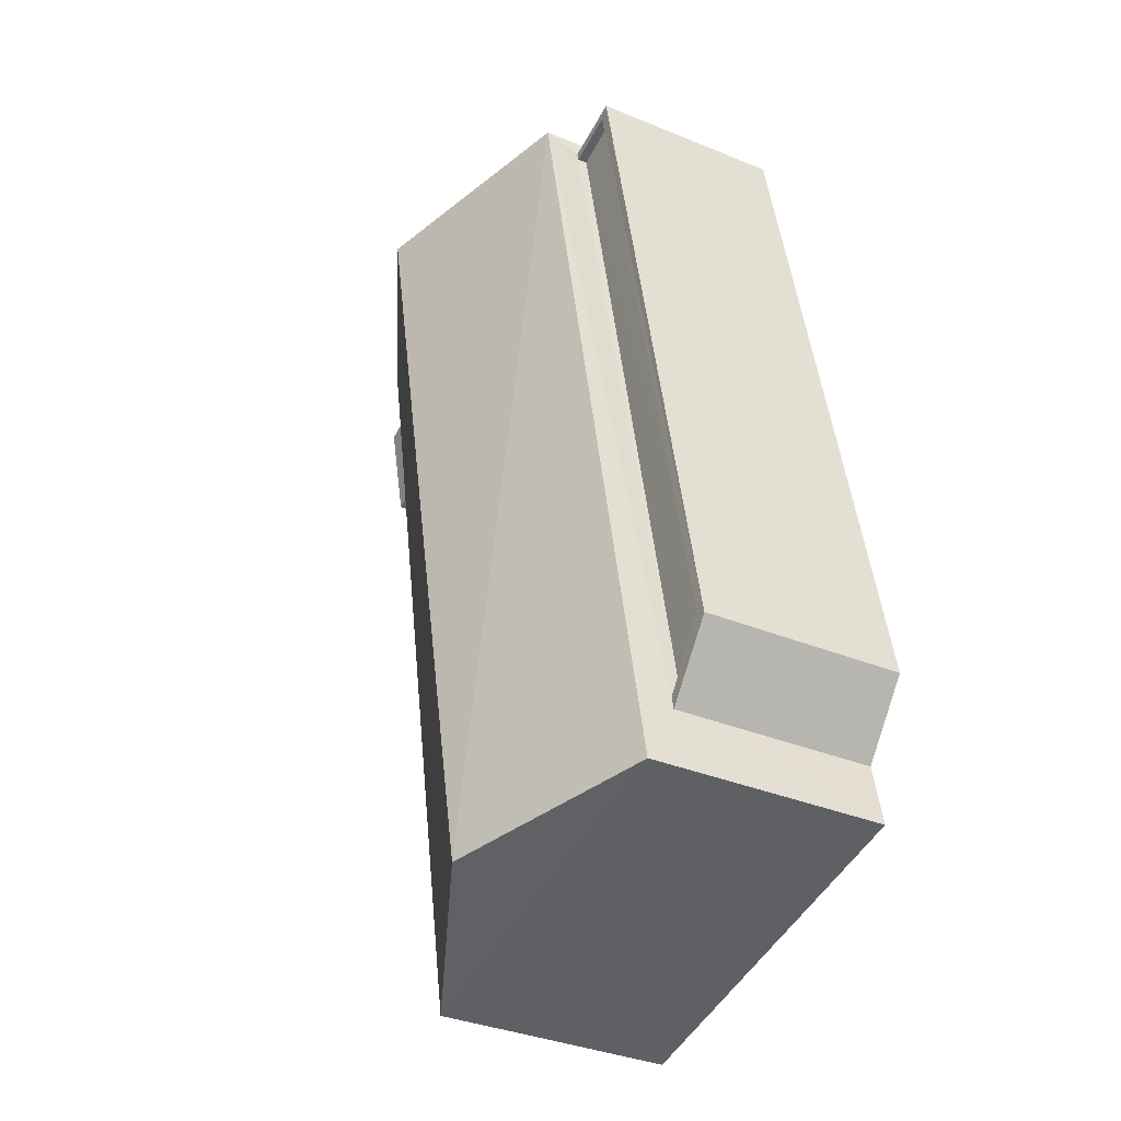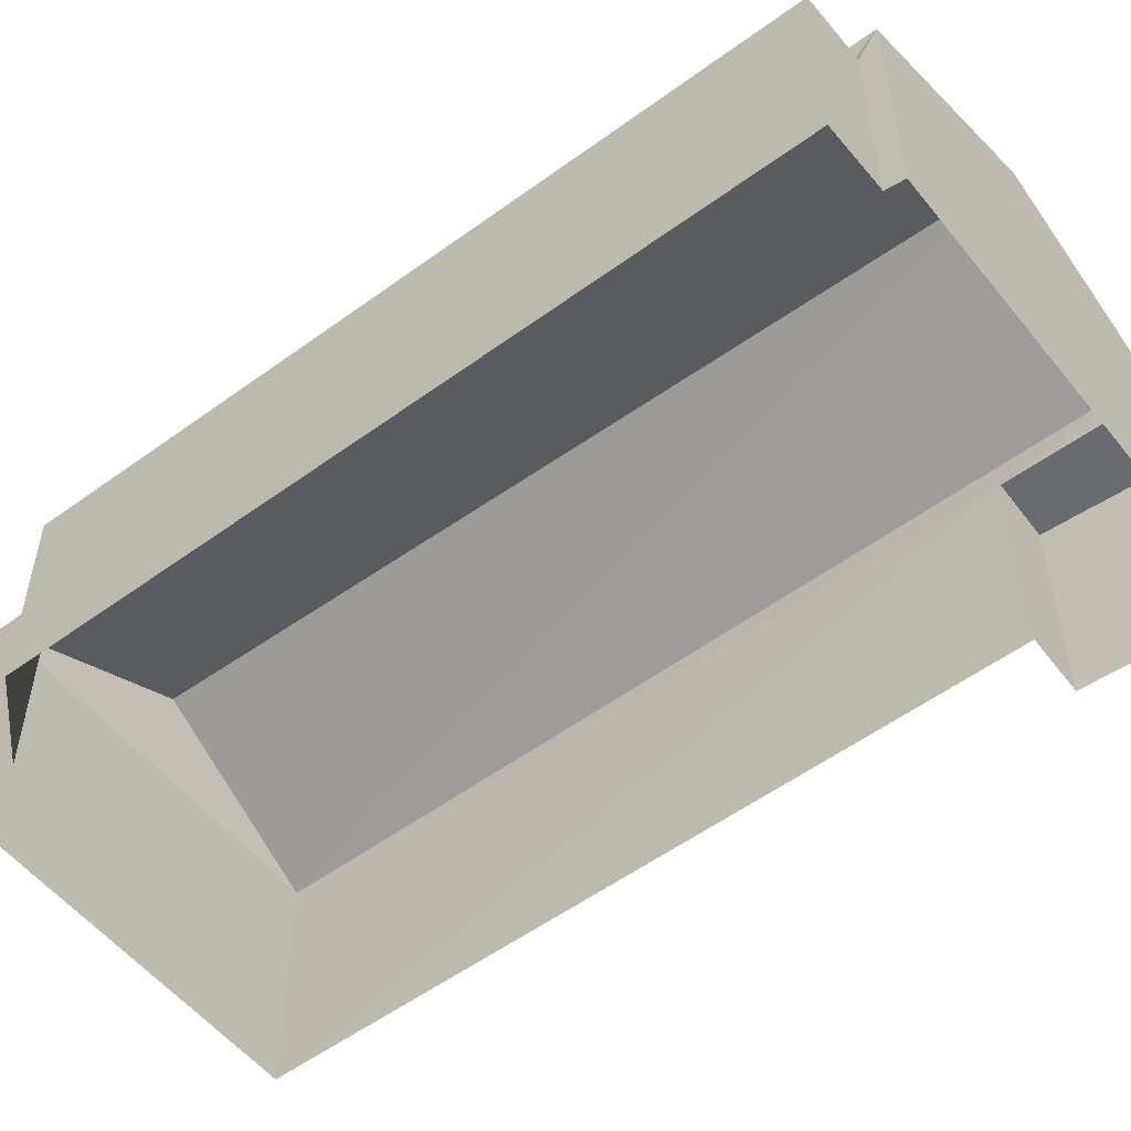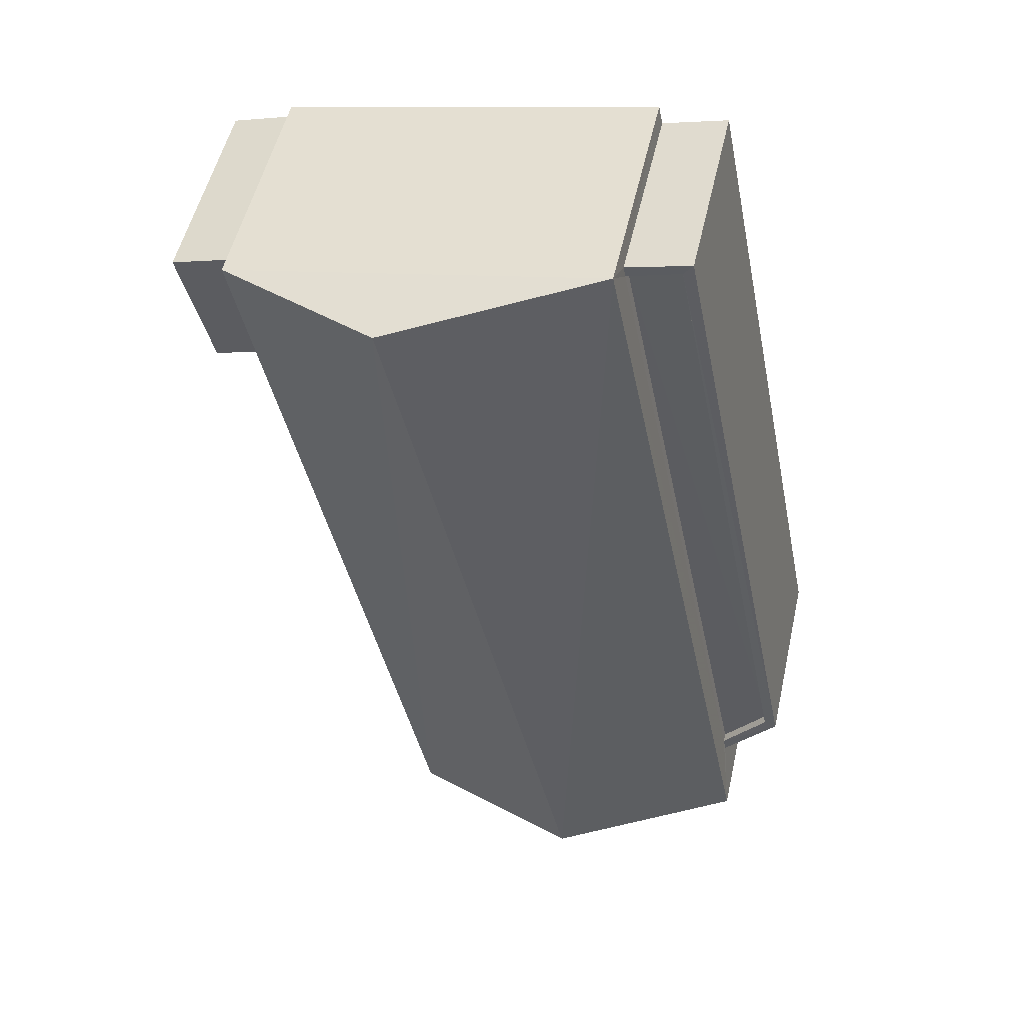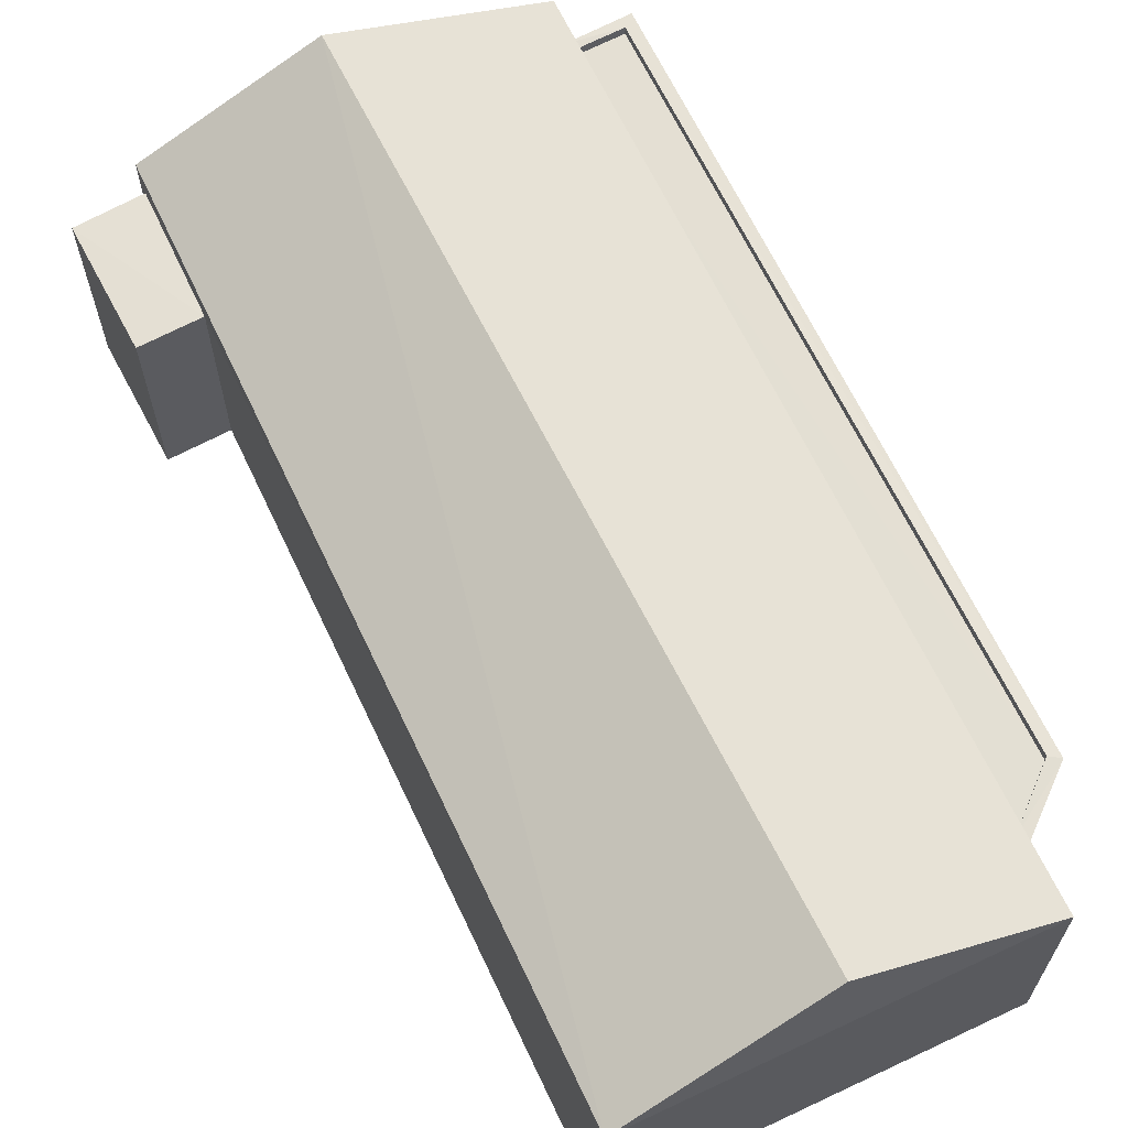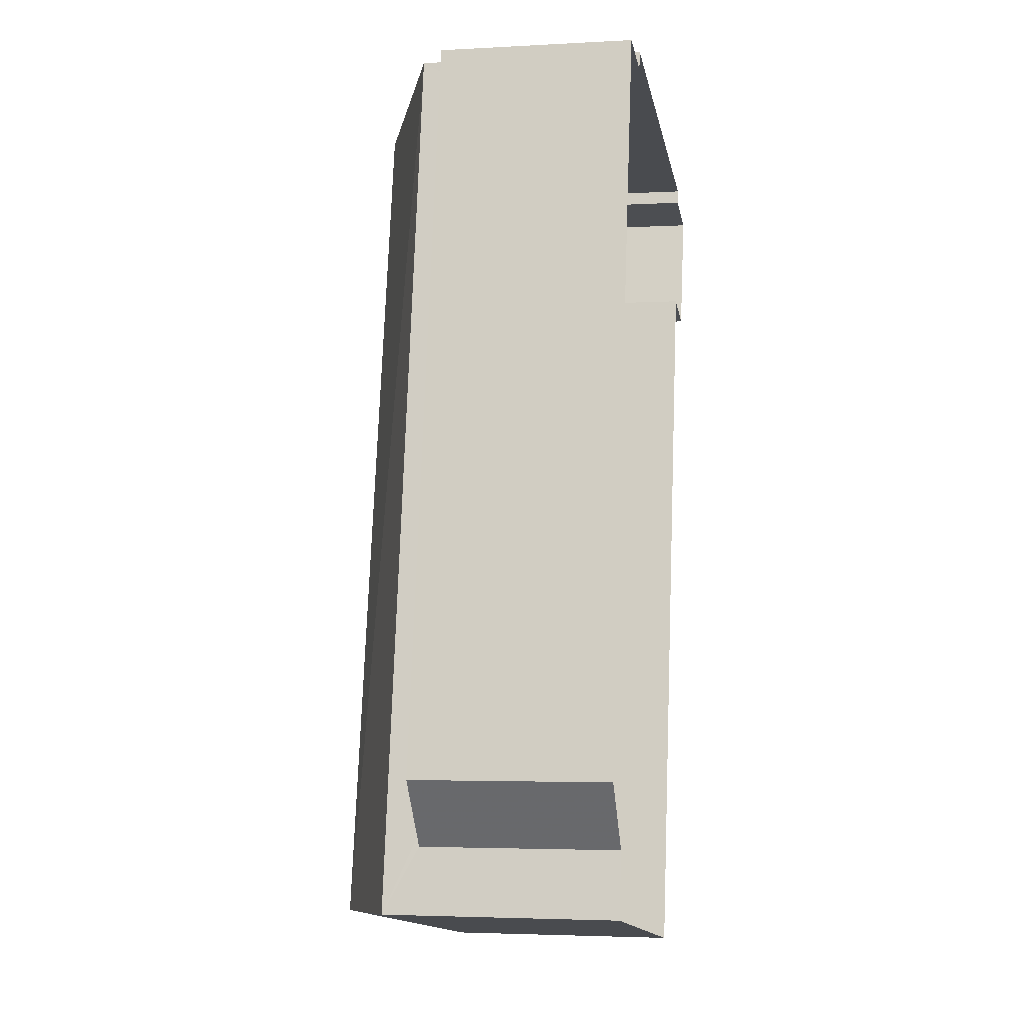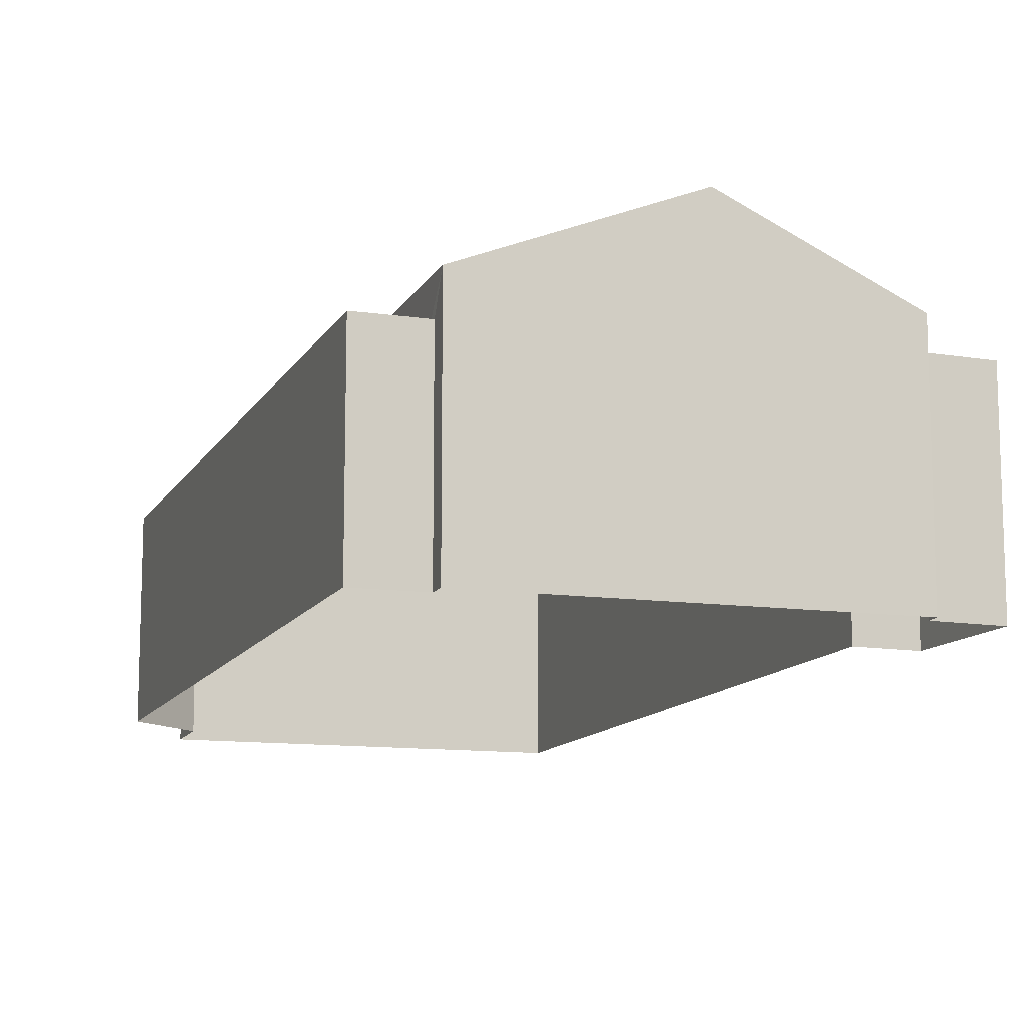
<metadata>
{"format":"obj","ext":"obj","renderer":"f3d","projection":"perspective","resolution":1024,"background":"white","views":[{"elev":-35.7,"azim":61.5,"up":"+Y"},{"elev":-54.3,"azim":139.3,"up":"+Z"},{"elev":52.8,"azim":12.7,"up":"+Y"},{"elev":65.8,"azim":-14.0,"up":"+Z"},{"elev":-2.6,"azim":100.6,"up":"+Y"},{"elev":-12.0,"azim":172.7,"up":"+Z"}]}
</metadata>
<code>
v 1.239e+05 7.861e+05 15.6
v 1.239e+05 7.861e+05 15.6
v 1.239e+05 7.861e+05 15.6
v 1.238e+05 7.861e+05 15.6
v 1.239e+05 7.861e+05 15.6
v 1.239e+05 7.861e+05 15.6
v 1.239e+05 7.861e+05 15.6
v 1.238e+05 7.861e+05 15.6
v 1.238e+05 7.861e+05 15.6
v 1.239e+05 7.861e+05 15.6
v 1.238e+05 7.861e+05 15.6
v 1.238e+05 7.861e+05 15.6
v 1.238e+05 7.861e+05 20.91
v 1.238e+05 7.861e+05 20.91
v 1.238e+05 7.861e+05 20.91
v 1.238e+05 7.861e+05 20.91
v 1.239e+05 7.861e+05 21.58
v 1.239e+05 7.861e+05 23.68
v 1.239e+05 7.861e+05 21.57
v 1.239e+05 7.861e+05 23.68
v 1.239e+05 7.861e+05 21.57
v 1.238e+05 7.861e+05 21.57
v 1.239e+05 7.861e+05 20.45
v 1.239e+05 7.861e+05 20.44
v 1.239e+05 7.861e+05 20.45
v 1.239e+05 7.861e+05 20.44
v 1.239e+05 7.861e+05 20.7
v 1.239e+05 7.861e+05 20.7
v 1.239e+05 7.861e+05 20.7
v 1.239e+05 7.861e+05 20.69
v 1.239e+05 7.861e+05 20.69
v 1.239e+05 7.861e+05 20.69
v 1.239e+05 7.861e+05 20.7
v 1.239e+05 7.861e+05 20.69
f 1 2 3
f 3 4 5
f 6 5 7
f 4 8 9
f 3 2 4
f 10 7 11
f 10 11 12
f 11 4 9
f 5 4 7
f 7 4 11
f 13 14 15
f 13 16 14
f 17 18 19
f 20 18 17
f 18 20 21
f 21 20 22
f 18 21 19
f 23 24 25
f 23 26 24
f 27 28 29
f 29 28 30
f 31 30 32
f 33 28 27
f 30 34 32
f 28 34 30
f 13 15 8
f 4 13 8
f 14 9 8
f 15 14 8
f 16 9 14
f 16 11 9
f 4 2 13
f 2 21 13
f 11 16 12
f 13 21 22
f 16 13 22
f 12 16 22
f 20 17 22
f 19 2 1
f 19 21 2
f 12 17 10
f 12 22 17
f 3 31 1
f 19 1 31
f 17 19 32
f 10 27 7
f 17 27 10
f 33 26 23
f 32 26 33
f 19 31 32
f 33 27 17
f 17 32 33
f 23 25 28
f 33 23 28
f 28 25 24
f 34 28 24
f 26 34 24
f 26 32 34
f 7 29 6
f 7 27 29
f 29 5 6
f 29 30 5
f 3 5 30
f 31 3 30

</code>
